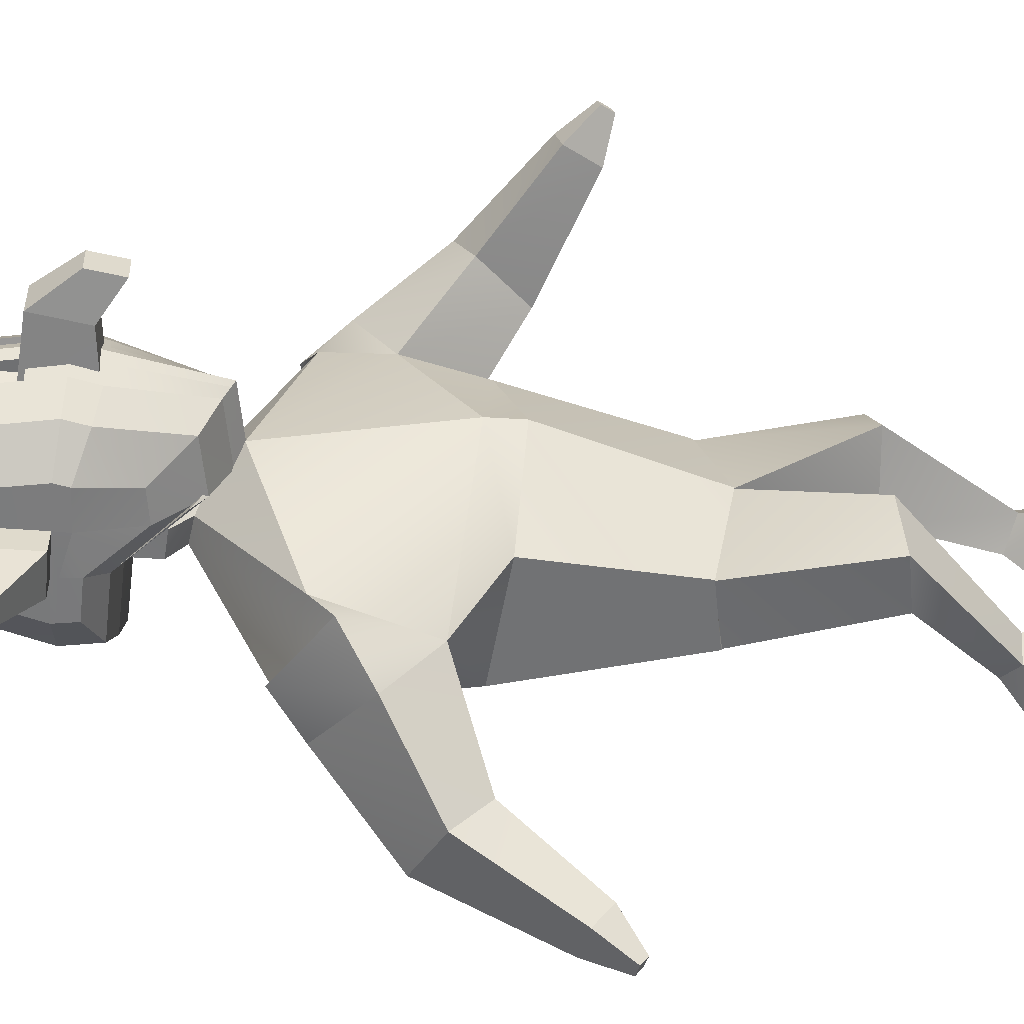
<metadata>
{"format":"obj","ext":"obj","renderer":"f3d","projection":"perspective","resolution":1024,"background":"white","views":[{"elev":29.7,"azim":-90.0,"up":"+Z"}]}
</metadata>
<code>
o Cube_Cube.002
v 0.7774 3.185 -0.009806
v 0.5133 2.396 -0.1216
v 0.7517 3.156 0.4954
v 0.4803 2.405 0.4988
v 0.4952 1.545 -0.1678
v 0.5413 1.547 0.1844
v 0.4869 1.541 -0.1671
v 0.5393 1.55 0.1761
v 0.6729 0.7934 -0.0801
v 0.7254 0.7921 0.2075
v 0.3362 0.7563 -0.1226
v 0.4132 0.7545 0.3204
v 0.3183 0.01224 -0.4244
v 0.416 -0.01914 -0.1034
v 0.6081 0.01725 -0.4484
v 0.6962 -0.008839 -0.2495
v 0.6 2.595 0.1322
v 0.5731 2.809 0.5751
v 0.922 2.978 -0.01947
v 0.8132 3.241 0.4068
v 0.9931 2.713 0.1367
v 0.9413 3.016 0.5541
v 1.055 1.935 1.222
v 1.033 2.108 1.338
v 1.216 1.968 1.203
v 1.195 2.141 1.32
v 1.144 1.882 1.436
v 1.136 1.946 1.479
v 1.204 1.894 1.429
v 1.196 1.958 1.472
v 0.9193 2.479 0.8711
v 1.193 2.579 0.8173
v 0.9613 2.237 0.6046
v 1.235 2.294 0.5906
v 0.3196 -0.1295 -0.4404
v 0.4194 -0.1417 -0.107
v 0.609 -0.1206 -0.4682
v 0.6995 -0.13 -0.2536
v 0.4996 -0.09336 0.1619
v 0.772 -0.08329 0.06051
v 0.5014 -0.1485 0.1603
v 0.7738 -0.1385 0.05889
v 0.4629 0.1354 -0.1356
v 0.6186 0.1596 -0.211
v 0.3933 0.1961 -0.3057
v 0.5546 0.1986 -0.3188
v 0.05712 3.616 0.2852
v 0.06216 3.632 0.1385
v 0.1812 3.732 0.1565
v 0.1966 3.7 0.407
v 0.2058 3.728 0.1416
v -0.01922 3.515 0.3764
v -0.008567 3.548 0.1111
v -0.06739 3.516 0.3956
v -0.01368 3.532 0.2435
v -0.05282 3.56 0.05264
v 0.115 3.733 0.1637
v 0.1104 3.721 0.2667
v 0.1758 3.717 0.3024
v -0.5251 3.762 0.5409
v -0.6593 4.42 0.607
v -0.6218 4.044 -0.01878
v -0.6382 4.411 0.06752
v -0.287 3.946 -0.2887
v -0.4702 3.973 -0.2107
v -0.4967 4.564 -0.07092
v -0.3178 4.634 -0.1261
v -0.382 3.56 0.6951
v -0.2025 3.476 0.7661
v -0.3573 4.652 0.884
v -0.5306 4.58 0.7975
v -0.6296 4.019 0.1904
v -0.5187 3.751 0.3671
v -0.6548 4.452 0.442
v -0.647 4.471 0.2224
v -0.3333 4.756 0.1644
v -0.3479 4.721 0.5759
v -0.51 4.669 0.1788
v -0.5225 4.639 0.5326
v -0.4817 3.931 0.1264
v -0.3704 3.533 0.4148
v -0.3003 3.897 0.1036
v -0.1889 3.446 0.44
v -0.6497 4.106 0.6304
v -0.6267 4.166 -0.02402
v -0.5141 4.073 0.8408
v -0.4767 4.171 -0.2242
v -0.2946 4.177 -0.3044
v -0.6441 4.126 0.4127
v -0.6365 4.148 0.1939
v -0.4787 3.927 0.1318
v -0.4779 3.599 0.4171
v -0.304 3.894 0.1112
v -0.3031 3.516 0.4403
v 0.1807 3.867 0.1703
v 0.1757 3.852 0.3169
v 0.1963 3.944 0.4333
v -0.6524 4.197 0.6236
v -0.63 4.237 0.002484
v -0.5189 4.22 0.8282
v -0.4825 4.285 -0.1798
v -0.3013 4.309 -0.2528
v -0.6472 4.22 0.4212
v -0.6395 4.242 0.2022
v -0.6254 4.134 -0.02264
v -0.3316 3.926 0.892
v -0.5085 3.956 0.8043
v -0.475 4.119 -0.2207
v -0.2926 4.116 -0.3003
v -0.6402 4.045 0.4026
v -0.6347 4.114 0.193
v -0.646 4.033 0.6087
v -0.3437 4.234 0.9198
v -0.3381 4.063 0.9344
v -0.2753 3.938 0.5262
v -0.03009 3.947 0.5356
v -0.08724 3.958 1.127
v -0.09958 4.23 1.195
v -0.2354 3.811 1.314
v -0.129 3.99 1.362
v -0.121 3.815 1.318
v -0.2906 4.324 0.567
v -0.04544 4.333 0.5764
v -0.2768 4.223 1.188
v -0.2645 3.951 1.12
v -0.2434 3.986 1.358
v -0.8016 4.448 0.4364
v -0.7939 4.467 0.2169
v -0.794 4.216 0.4156
v -0.7909 4.121 0.4071
v -0.7864 4.237 0.1966
v -0.7833 4.144 0.1884
v -1.123 4.47 0.3751
v -1.119 4.479 0.2626
v -1.119 4.351 0.3644
v -1.118 4.302 0.3601
v -1.115 4.362 0.2522
v -1.114 4.314 0.248
v -1.258 4.328 0.3145
v -1.257 4.331 0.285
v -1.257 4.297 0.3117
v -1.257 4.284 0.3106
v -1.256 4.3 0.2823
v -1.256 4.287 0.2811
v -0.6559 4.308 0.6153
v -0.6341 4.324 0.035
v -0.3505 4.443 0.9019
v -0.5247 4.4 0.8129
v -0.4896 4.425 -0.1254
v -0.3096 4.472 -0.1895
v -0.651 4.336 0.4316
v -0.6433 4.356 0.2123
v -0.7978 4.332 0.426
v -0.7901 4.352 0.2068
v -1.121 4.41 0.3697
v -1.117 4.421 0.2574
v -1.258 4.313 0.3131
v -1.257 4.315 0.2836
v -0.1988 4.663 -0.1463
v -0.1528 3.443 0.7934
v -0.1663 3.938 -0.3172
v -0.2404 4.681 0.92
v -0.2152 4.792 0.1607
v -0.2306 4.756 0.5949
v -0.1802 3.883 0.09577
v -0.1385 3.411 0.4493
v -0.1744 4.181 -0.3345
v -0.1814 4.321 -0.28
v -0.1722 4.117 -0.33
v -0.2203 4.06 0.9734
v -0.2261 4.24 0.9579
v -0.2134 3.916 0.9286
v -0.2333 4.461 0.9389
v -0.1901 4.492 -0.2132
v -0.9322 3.252 -0.1512
v -0.6314 2.43 -0.3175
v -0.9934 3.108 0.337
v -0.6782 2.315 0.3161
v -0.09251 3.513 -0.101
v -0.04611 2.404 -0.3568
v -0.1145 3.402 0.5273
v -0.0731 2.256 0.6042
v -0.557 1.479 -0.1927
v -0.5922 1.517 0.1589
v -0.0157 1.478 -0.2694
v -0.02671 1.407 0.2619
v -0.5514 1.474 -0.1902
v -0.5886 1.521 0.1522
v -0.01645 1.476 -0.2598
v -0.02615 1.412 0.2574
v -0.5994 0.726 0.008643
v -0.6378 0.7572 0.2968
v -0.2636 0.7398 -0.05018
v -0.3191 0.7889 0.3919
v -0.1761 0.2361 -0.5934
v -0.1927 0.0997 -0.2999
v -0.4621 0.183 -0.5925
v -0.4961 0.06796 -0.3918
v -0.7214 2.832 -0.3007
v -0.09251 2.44 0.6254
v -0.9169 2.575 0.07799
v -0.04852 2.545 -0.3279
v -0.9722 3.285 -0.09704
v -1.106 2.995 0.3085
v -1.05 3.124 -0.3145
v -1.26 2.83 0.05617
v -1.522 1.975 -0.8715
v -1.589 1.926 -0.6791
v -1.654 2.073 -0.8921
v -1.721 2.024 -0.6996
v -1.699 1.819 -0.9011
v -1.724 1.801 -0.8306
v -1.748 1.855 -0.9087
v -1.772 1.837 -0.8381
v -1.303 2.387 -0.3969
v -1.532 2.564 -0.3896
v -1.166 2.573 -0.6774
v -1.399 2.729 -0.6945
v -0.1566 0.1289 -0.6635
v -0.1666 -0.01051 -0.3475
v -0.4385 0.06132 -0.647
v -0.4689 -0.04112 -0.436
v -0.1871 -0.07362 -0.07064
v -0.4705 -0.1171 -0.1193
v -0.1762 -0.1234 -0.09185
v -0.4596 -0.1669 -0.1405
v -0.2989 0.2213 -0.27
v -0.4651 0.2357 -0.323
v -0.2642 0.3466 -0.412
v -0.4237 0.3194 -0.413
v -0.2793 3.606 0.2733
v -0.1155 3.517 0.4145
v -0.2656 3.639 0.1326
v -0.1032 3.642 0.07082
v -0.106 3.738 0.08562
v -0.4028 3.747 0.1348
v -0.07665 3.776 0.05601
v -0.2062 3.51 0.3676
v -0.1927 3.548 0.104
v -0.09713 3.572 -0.005971
v -0.1609 3.514 0.391
v -0.1999 3.528 0.2357
v -0.1448 3.56 0.04934
v -0.121 3.695 0.4431
v -0.3312 3.723 0.1491
v -0.3366 3.708 0.2531
v -0.1076 3.736 0.1105
v -0.1208 3.696 0.4371
v -0.3958 3.722 0.1388
v -0.4047 3.699 0.2827
v -0.4338 3.678 0.3841
v 0.2686 3.791 0.5713
v 0.3501 4.456 0.6458
v 0.3876 4.08 0.01999
v 0.3712 4.447 0.1063
v -0.1254 3.425 0.8085
v -0.1759 4.697 0.9398
v -0.09968 3.933 -0.333
v -0.1331 4.678 -0.1575
v 0.08223 3.959 -0.2745
v 0.2565 3.999 -0.1828
v 0.23 4.59 -0.04301
v 0.05139 4.647 -0.1119
v 0.1289 3.578 0.7148
v -0.04905 3.482 0.772
v 0.01193 4.666 0.8982
v 0.1961 4.606 0.8254
v 0.3811 4.055 0.2292
v 0.2764 3.779 0.3976
v 0.356 4.488 0.4808
v 0.3637 4.507 0.2613
v -0.1106 3.393 0.4544
v -0.1139 3.876 0.09146
v -0.15 4.812 0.1587
v -0.1658 4.775 0.6054
v 0.03587 4.769 0.1785
v 0.02132 4.734 0.5901
v 0.2167 4.695 0.2067
v 0.2041 4.665 0.5605
v 0.2452 3.957 0.1544
v 0.1408 3.551 0.4345
v 0.06893 3.91 0.1178
v -0.03541 3.451 0.4459
v 0.3611 4.142 0.6692
v 0.3841 4.203 0.01481
v -0.108 4.184 -0.3511
v 0.2125 4.099 0.8687
v 0.2499 4.197 -0.1963
v 0.07459 4.19 -0.2903
v 0.3709 4.162 0.4517
v 0.3785 4.184 0.2329
v 0.2421 3.952 0.1595
v 0.2428 3.625 0.4448
v 0.07226 3.908 0.1256
v 0.07314 3.53 0.4547
v -0.4076 3.852 0.1542
v -0.4146 3.832 0.2993
v -0.1137 3.87 0.09635
v -0.4516 3.92 0.4134
v -0.1305 3.94 0.463
v -0.1307 3.939 0.4689
v 0.3579 4.233 0.6624
v 0.3804 4.273 0.04129
v -0.1152 4.327 -0.2951
v 0.2078 4.246 0.8562
v 0.2442 4.311 -0.1519
v 0.06788 4.322 -0.2386
v 0.3665 4.256 0.4601
v 0.3742 4.278 0.2411
v 0.385 4.17 0.01617
v -0.1058 4.118 -0.3463
v 0.2181 3.982 0.8322
v 0.2517 4.145 -0.1928
v 0.0766 4.129 -0.2861
v 0.3736 4.081 0.4415
v 0.3792 4.15 0.232
v 0.3644 4.069 0.6475
v -0.1612 4.244 0.979
v -0.1552 4.059 0.9949
v 0.02553 4.247 0.934
v 0.03108 4.076 0.9485
v -0.1481 3.911 0.9488
v 0.0376 3.939 0.9061
v 0.008753 3.949 0.5371
v -0.2365 3.94 0.5277
v -0.2257 3.953 1.121
v -0.238 4.225 1.19
v -0.09011 3.991 1.364
v -0.1966 3.812 1.315
v -0.006601 4.334 0.5779
v -0.2518 4.325 0.5685
v -0.06074 4.231 1.196
v -0.0484 3.959 1.128
v -0.08214 3.816 1.32
v -0.2045 3.987 1.359
v 0.5027 4.494 0.4865
v 0.5105 4.513 0.267
v 0.5133 4.263 0.4658
v 0.5176 4.168 0.4574
v 0.5209 4.284 0.2469
v 0.5252 4.191 0.2387
v 0.8255 4.539 0.4499
v 0.8295 4.549 0.3375
v 0.8309 4.421 0.4393
v 0.8332 4.372 0.435
v 0.8349 4.432 0.3272
v 0.837 4.384 0.323
v 0.9746 4.408 0.4003
v 0.9757 4.411 0.3707
v 0.9761 4.377 0.3975
v 0.9766 4.364 0.3964
v 0.9771 4.38 0.368
v 0.9777 4.367 0.3669
v 0.354 4.345 0.6541
v 0.3758 4.36 0.07379
v -0.1242 4.503 -0.2263
v -0.1686 4.471 0.9594
v 0.01873 4.456 0.9161
v 0.2019 4.426 0.8408
v 0.2371 4.451 -0.09747
v 0.05963 4.485 -0.1753
v 0.3613 4.372 0.4704
v 0.369 4.392 0.2512
v 0.508 4.379 0.4762
v 0.5157 4.399 0.2569
v 0.8282 4.48 0.4446
v 0.8322 4.49 0.3323
v 0.9754 4.392 0.3989
v 0.9764 4.395 0.3694
v -0.06745 4.667 -0.1413
v -0.09821 3.445 0.7955
v -0.03496 3.942 -0.3122
v -0.1091 4.686 0.925
v -0.08388 4.797 0.1658
v -0.09925 4.76 0.5999
v -0.04888 3.888 0.1008
v -0.08385 3.413 0.4514
v -0.04301 4.186 -0.3295
v -0.05009 4.325 -0.275
v -0.04089 4.122 -0.3249
v -0.08893 4.065 0.9784
v -0.09476 4.245 0.963
v -0.08205 3.921 0.9336
v -0.1019 4.466 0.944
v -0.05877 4.496 -0.2081
v -0.1213 4.359 -0.1671
v -0.1145 4.149 -0.1492
v -0.1159 4.152 -0.1157
v -0.123 4.372 -0.1346
f 1 47 3
f 18 181 200
f 6 190 8
f 2 6 5
f 3 22 20
f 202 1 17
f 180 5 185
f 182 6 4
f 7 11 189
f 5 8 7
f 185 7 189
f 43 16 44
f 8 12 10
f 190 11 12
f 8 9 7
f 13 37 35
f 45 14 43
f 46 16 15
f 45 15 13
f 202 2 180
f 17 4 2
f 4 200 182
f 19 22 21
f 17 19 21
f 1 20 19
f 31 26 32
f 23 28 24
f 31 23 24
f 33 25 23
f 32 25 34
f 28 29 30
f 25 27 23
f 25 30 29
f 24 30 26
f 21 32 34
f 21 33 17
f 18 33 31
f 22 31 32
f 37 36 35
f 38 40 42
f 14 35 36
f 16 37 15
f 40 41 42
f 14 40 16
f 36 39 14
f 36 42 41
f 11 46 45
f 9 44 46
f 11 43 12
f 10 43 44
f 47 49 59
f 179 48 1
f 181 47 232
f 48 235 49
f 47 59 248
f 56 234 53
f 47 52 55
f 47 54 52
f 244 59 50
f 235 57 49
f 59 57 50
f 50 57 58
f 50 58 59
f 58 49 59
f 152 63 146
f 159 356 174
f 148 61 145
f 272 160 166
f 79 61 71
f 164 70 162
f 77 71 70
f 81 60 73
f 83 68 81
f 173 70 147
f 147 71 148
f 63 149 146
f 66 150 149
f 65 82 80
f 80 93 91
f 62 80 72
f 80 73 72
f 66 76 67
f 76 79 77
f 67 163 159
f 163 77 164
f 63 78 66
f 78 74 79
f 161 273 165
f 273 166 165
f 61 151 145
f 103 130 89
f 89 111 110
f 112 89 110
f 87 109 108
f 85 108 105
f 114 107 106
f 86 112 107
f 167 311 169
f 90 105 111
f 93 92 91
f 81 94 83
f 83 93 82
f 81 91 92
f 96 300 97
f 235 95 49
f 244 97 301
f 50 96 97
f 49 96 59
f 90 130 132
f 98 89 84
f 87 102 88
f 85 101 87
f 113 86 114
f 100 84 86
f 167 304 286
f 90 99 85
f 111 62 72
f 161 311 258
f 107 60 68
f 172 69 160
f 106 68 69
f 62 108 65
f 65 109 64
f 60 110 73
f 110 72 73
f 170 106 172
f 171 114 170
f 122 116 115
f 123 117 116
f 125 126 124
f 122 125 124
f 122 118 123
f 115 117 125
f 118 126 120
f 117 119 125
f 117 120 121
f 121 126 119
f 154 137 156
f 127 134 133
f 74 128 127
f 104 154 152
f 90 131 104
f 74 153 151
f 138 143 137
f 155 139 157
f 132 136 138
f 129 136 130
f 127 155 153
f 131 138 137
f 157 140 158
f 141 144 142
f 134 139 133
f 137 158 156
f 138 142 144
f 136 141 142
f 156 140 134
f 157 143 141
f 153 135 129
f 135 157 141
f 151 129 103
f 152 128 75
f 128 156 134
f 145 103 98
f 101 150 102
f 146 101 99
f 113 148 100
f 113 386 147
f 100 145 98
f 168 356 304
f 104 146 99
f 102 174 168
f 318 173 171
f 318 170 319
f 319 172 322
f 322 160 256
f 64 169 161
f 88 168 167
f 88 169 109
f 165 83 82
f 64 165 82
f 274 164 275
f 159 274 259
f 357 162 173
f 275 162 257
f 166 69 83
f 67 174 150
f 147 389 173
f 113 388 387
f 173 388 171
f 231 175 177
f 200 177 201
f 188 186 184
f 176 184 178
f 204 201 177
f 199 179 202
f 180 183 176
f 184 182 178
f 193 187 189
f 183 188 184
f 185 187 183
f 198 227 228
f 188 194 190
f 190 193 189
f 191 188 187
f 219 197 195
f 196 229 227
f 197 228 230
f 229 197 230
f 176 202 180
f 176 201 199
f 178 200 201
f 206 203 205
f 205 175 199
f 175 204 177
f 210 215 216
f 208 211 207
f 215 207 217
f 217 209 218
f 209 216 218
f 214 211 212
f 207 213 209
f 213 210 209
f 210 212 208
f 205 216 206
f 217 205 199
f 215 199 201
f 206 215 201
f 220 221 219
f 222 224 198
f 220 195 196
f 221 198 197
f 224 225 223
f 224 196 198
f 223 220 196
f 220 226 222
f 193 230 191
f 191 228 192
f 227 193 194
f 192 227 194
f 231 249 233
f 233 179 175
f 181 231 177
f 233 235 234
f 248 250 231
f 239 234 243
f 242 238 231
f 231 241 232
f 244 251 250
f 245 235 249
f 235 247 248
f 250 245 249
f 251 246 245
f 248 301 244
f 251 250 246
f 246 249 245
f 363 255 271
f 356 370 385
f 359 253 267
f 371 272 377
f 279 253 270
f 375 266 277
f 277 267 279
f 252 281 269
f 264 283 281
f 384 266 373
f 358 267 266
f 360 255 355
f 361 262 360
f 261 282 260
f 280 294 282
f 254 280 261
f 269 280 268
f 276 262 263
f 276 279 278
f 374 263 370
f 374 277 276
f 278 255 262
f 278 270 271
f 372 273 258
f 377 273 376
f 362 253 354
f 339 308 290
f 316 290 315
f 317 290 284
f 314 288 313
f 313 285 310
f 312 321 323
f 317 287 312
f 311 378 380
f 310 291 316
f 274 259 356
f 293 294 292
f 295 281 283
f 294 283 282
f 281 292 280
f 298 296 297
f 298 248 235
f 249 298 235
f 244 299 251
f 251 297 250
f 297 249 250
f 318 304 322
f 291 339 290
f 290 302 284
f 288 307 306
f 285 306 303
f 287 320 321
f 284 305 287
f 378 304 379
f 291 303 309
f 322 311 273
f 254 316 268
f 372 311 380
f 252 312 264
f 265 383 371
f 264 323 265
f 254 313 310
f 261 314 313
f 252 315 317
f 268 315 269
f 323 381 383
f 321 382 381
f 325 330 324
f 326 331 325
f 328 333 332
f 330 333 324
f 327 330 331
f 333 325 324
f 327 328 332
f 334 326 333
f 326 335 327
f 328 329 334
f 365 346 340
f 336 343 337
f 270 337 271
f 365 309 363
f 340 291 309
f 364 270 362
f 352 347 346
f 366 348 342
f 341 345 339
f 345 338 339
f 366 336 364
f 340 347 341
f 368 349 348
f 353 350 351
f 348 343 342
f 369 346 367
f 347 351 345
f 345 350 344
f 349 367 343
f 352 368 350
f 344 364 338
f 344 368 366
f 338 362 308
f 337 363 271
f 337 367 365
f 318 356 304
f 308 354 302
f 306 361 360
f 306 355 303
f 320 359 358
f 386 320 358
f 305 354 359
f 379 356 385
f 309 355 363
f 307 385 361
f 318 384 357
f 381 318 319
f 383 319 322
f 371 322 256
f 260 380 314
f 289 379 307
f 380 289 314
f 283 376 282
f 260 376 372
f 274 375 374
f 274 370 259
f 357 373 257
f 275 373 375
f 265 377 283
f 385 263 361
f 388 386 389
f 389 358 384
f 320 388 382
f 388 384 382
f 1 48 47
f 18 3 181
f 6 186 190
f 2 4 6
f 3 18 22
f 202 179 1
f 180 2 5
f 182 186 6
f 7 9 11
f 5 6 8
f 185 5 7
f 43 14 16
f 8 190 12
f 190 189 11
f 8 10 9
f 13 15 37
f 45 13 14
f 46 44 16
f 45 46 15
f 202 17 2
f 17 18 4
f 4 18 200
f 19 20 22
f 17 1 19
f 1 3 20
f 31 24 26
f 23 27 28
f 31 33 23
f 33 34 25
f 32 26 25
f 28 27 29
f 25 29 27
f 25 26 30
f 24 28 30
f 21 22 32
f 21 34 33
f 18 17 33
f 22 18 31
f 37 38 36
f 38 16 40
f 14 13 35
f 16 38 37
f 40 39 41
f 14 39 40
f 36 41 39
f 36 38 42
f 11 9 46
f 9 10 44
f 11 45 43
f 10 12 43
f 47 48 49
f 179 234 48
f 181 3 47
f 48 234 235
f 248 232 47
f 59 244 248
f 240 234 56
f 234 48 53
f 53 48 55
f 48 47 55
f 47 232 54
f 235 247 57
f 59 49 57
f 58 57 49
f 152 75 63
f 159 259 356
f 148 71 61
f 272 256 160
f 79 74 61
f 164 77 70
f 77 79 71
f 81 68 60
f 83 69 68
f 173 162 70
f 147 70 71
f 63 66 149
f 66 67 150
f 65 64 82
f 80 82 93
f 62 65 80
f 80 81 73
f 66 78 76
f 76 78 79
f 67 76 163
f 163 76 77
f 63 75 78
f 78 75 74
f 161 258 273
f 273 272 166
f 61 74 151
f 103 129 130
f 89 90 111
f 112 84 89
f 87 88 109
f 85 87 108
f 114 86 107
f 86 84 112
f 167 286 311
f 90 85 105
f 93 94 92
f 81 92 94
f 83 94 93
f 81 80 91
f 96 95 298
f 298 300 96
f 300 301 97
f 235 298 95
f 244 50 97
f 50 59 96
f 49 95 96
f 90 89 130
f 98 103 89
f 87 101 102
f 85 99 101
f 113 100 86
f 100 98 84
f 167 168 304
f 90 104 99
f 111 105 62
f 161 169 311
f 107 112 60
f 172 106 69
f 106 107 68
f 62 105 108
f 65 108 109
f 60 112 110
f 110 111 72
f 170 114 106
f 171 113 114
f 122 123 116
f 123 118 117
f 125 119 126
f 122 115 125
f 122 124 118
f 115 116 117
f 118 124 126
f 117 121 119
f 117 118 120
f 121 120 126
f 154 131 137
f 127 128 134
f 74 75 128
f 104 131 154
f 90 132 131
f 74 127 153
f 138 144 143
f 155 133 139
f 132 130 136
f 129 135 136
f 127 133 155
f 131 132 138
f 157 139 140
f 141 143 144
f 134 140 139
f 137 143 158
f 138 136 142
f 136 135 141
f 156 158 140
f 157 158 143
f 153 155 135
f 135 155 157
f 151 153 129
f 152 154 128
f 128 154 156
f 145 151 103
f 101 149 150
f 146 149 101
f 113 147 148
f 113 387 386
f 100 148 145
f 168 174 356
f 104 152 146
f 102 150 174
f 318 357 173
f 318 171 170
f 319 170 172
f 322 172 160
f 64 109 169
f 88 102 168
f 88 167 169
f 165 166 83
f 64 161 165
f 274 163 164
f 159 163 274
f 357 257 162
f 275 164 162
f 166 160 69
f 67 159 174
f 147 386 389
f 113 171 388
f 173 389 388
f 231 233 175
f 200 181 177
f 188 190 186
f 176 183 184
f 204 206 201
f 199 175 179
f 180 185 183
f 184 186 182
f 193 191 187
f 183 187 188
f 185 189 187
f 198 196 227
f 188 192 194
f 190 194 193
f 191 192 188
f 219 221 197
f 196 195 229
f 197 198 228
f 229 195 197
f 176 199 202
f 176 178 201
f 178 182 200
f 206 204 203
f 205 203 175
f 175 203 204
f 210 208 215
f 208 212 211
f 215 208 207
f 217 207 209
f 209 210 216
f 214 213 211
f 207 211 213
f 213 214 210
f 210 214 212
f 205 218 216
f 217 218 205
f 215 217 199
f 206 216 215
f 220 222 221
f 222 226 224
f 220 219 195
f 221 222 198
f 224 226 225
f 224 223 196
f 223 225 220
f 220 225 226
f 193 229 230
f 191 230 228
f 227 229 193
f 192 228 227
f 231 250 249
f 233 234 179
f 181 232 231
f 233 249 235
f 231 232 248
f 248 244 250
f 233 234 239
f 234 240 243
f 231 233 242
f 233 239 242
f 231 238 241
f 245 247 235
f 250 251 245
f 248 300 301
f 246 250 249
f 363 355 255
f 356 259 370
f 359 354 253
f 371 256 272
f 279 267 253
f 375 373 266
f 277 266 267
f 252 264 281
f 264 265 283
f 384 358 266
f 358 359 267
f 360 262 255
f 361 263 262
f 261 280 282
f 280 292 294
f 254 268 280
f 269 281 280
f 276 278 262
f 276 277 279
f 374 276 263
f 374 375 277
f 278 271 255
f 278 279 270
f 372 376 273
f 377 272 273
f 362 270 253
f 339 338 308
f 316 291 290
f 317 315 290
f 314 289 288
f 313 288 285
f 312 287 321
f 317 284 287
f 311 286 378
f 310 285 291
f 356 357 275
f 357 257 275
f 356 275 274
f 293 295 294
f 295 293 281
f 294 295 283
f 281 293 292
f 297 299 300
f 299 301 300
f 300 298 297
f 298 300 248
f 249 296 298
f 244 301 299
f 251 299 297
f 297 296 249
f 286 311 304
f 311 322 304
f 322 319 318
f 291 341 339
f 290 308 302
f 288 289 307
f 285 288 306
f 287 305 320
f 284 302 305
f 378 286 304
f 291 285 303
f 311 258 273
f 273 272 322
f 272 256 322
f 254 310 316
f 372 258 311
f 252 317 312
f 265 323 383
f 264 312 323
f 254 261 313
f 261 260 314
f 252 269 315
f 268 316 315
f 323 321 381
f 321 320 382
f 325 331 330
f 326 327 331
f 328 334 333
f 330 332 333
f 327 332 330
f 333 326 325
f 327 335 328
f 334 329 326
f 326 329 335
f 328 335 329
f 365 367 346
f 336 342 343
f 270 336 337
f 365 340 309
f 340 341 291
f 364 336 270
f 352 353 347
f 366 368 348
f 341 347 345
f 345 344 338
f 366 342 336
f 340 346 347
f 368 369 349
f 353 352 350
f 348 349 343
f 369 352 346
f 347 353 351
f 345 351 350
f 349 369 367
f 352 369 368
f 344 366 364
f 344 350 368
f 338 364 362
f 337 365 363
f 337 343 367
f 318 357 356
f 308 362 354
f 306 307 361
f 306 360 355
f 320 305 359
f 386 387 320
f 305 302 354
f 379 304 356
f 309 303 355
f 307 379 385
f 318 382 384
f 381 382 318
f 383 381 319
f 371 383 322
f 260 372 380
f 289 378 379
f 380 378 289
f 283 377 376
f 260 282 376
f 274 275 375
f 274 374 370
f 357 384 373
f 275 257 373
f 265 371 377
f 385 370 263
f 388 387 386
f 389 386 358
f 320 387 388
f 388 389 384
o Cube.001
v 0.1342 4.549 0.5905
v 0.145 4.276 0.5616
v 0.1247 4.52 0.8635
v 0.1342 4.247 0.8191
v -0.4293 4.529 0.5689
v -0.4185 4.256 0.54
v -0.4388 4.5 0.8418
v -0.4279 4.227 0.813
v -0.1602 4.5 0.9436
v -0.1493 4.227 0.9147
v -0.1476 4.539 0.5797
v -0.1367 4.266 0.5508
f 390 393 392
f 399 396 398
f 397 394 396
f 401 390 400
f 396 400 398
f 393 401 399
f 397 401 395
f 392 400 390
f 394 401 400
f 392 399 398
f 390 391 393
f 399 397 396
f 397 395 394
f 401 391 390
f 396 394 400
f 393 391 401
f 397 399 401
f 392 398 400
f 394 395 401
f 392 393 399

</code>
